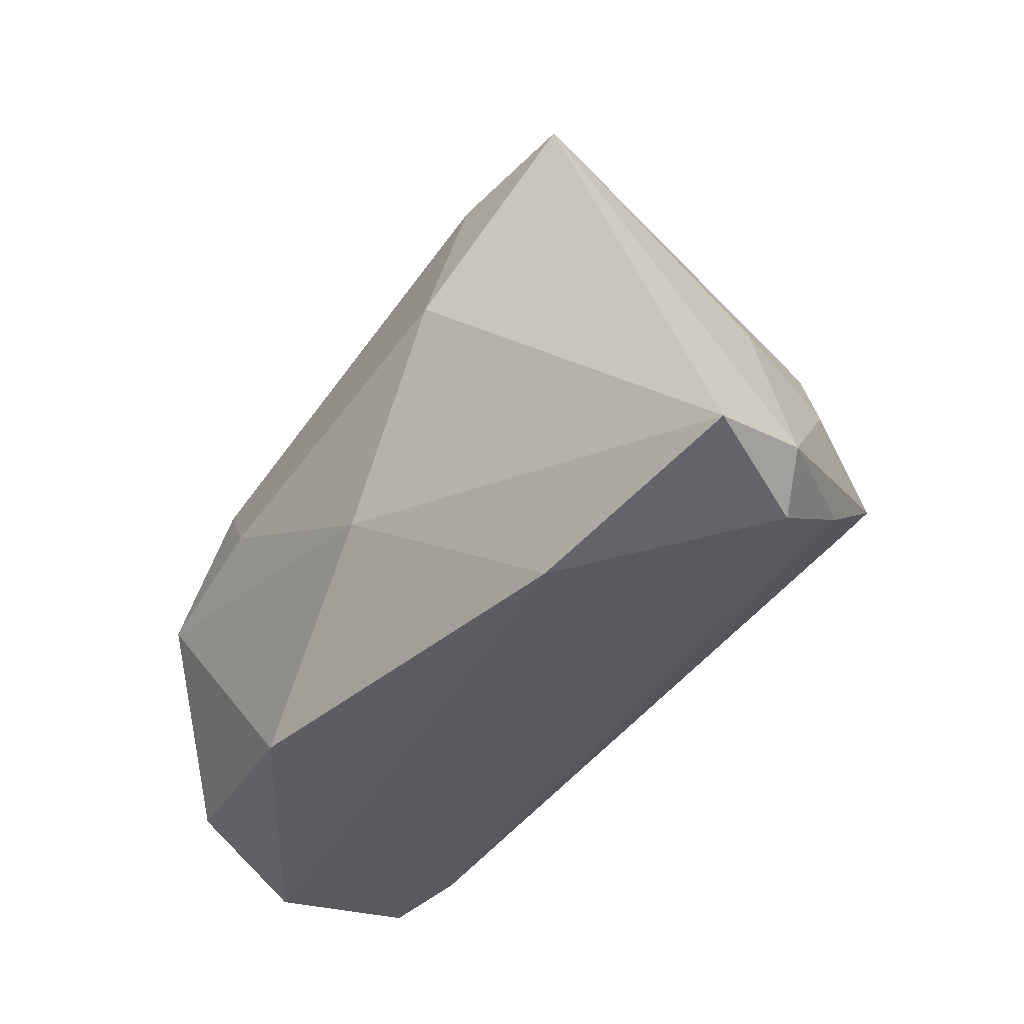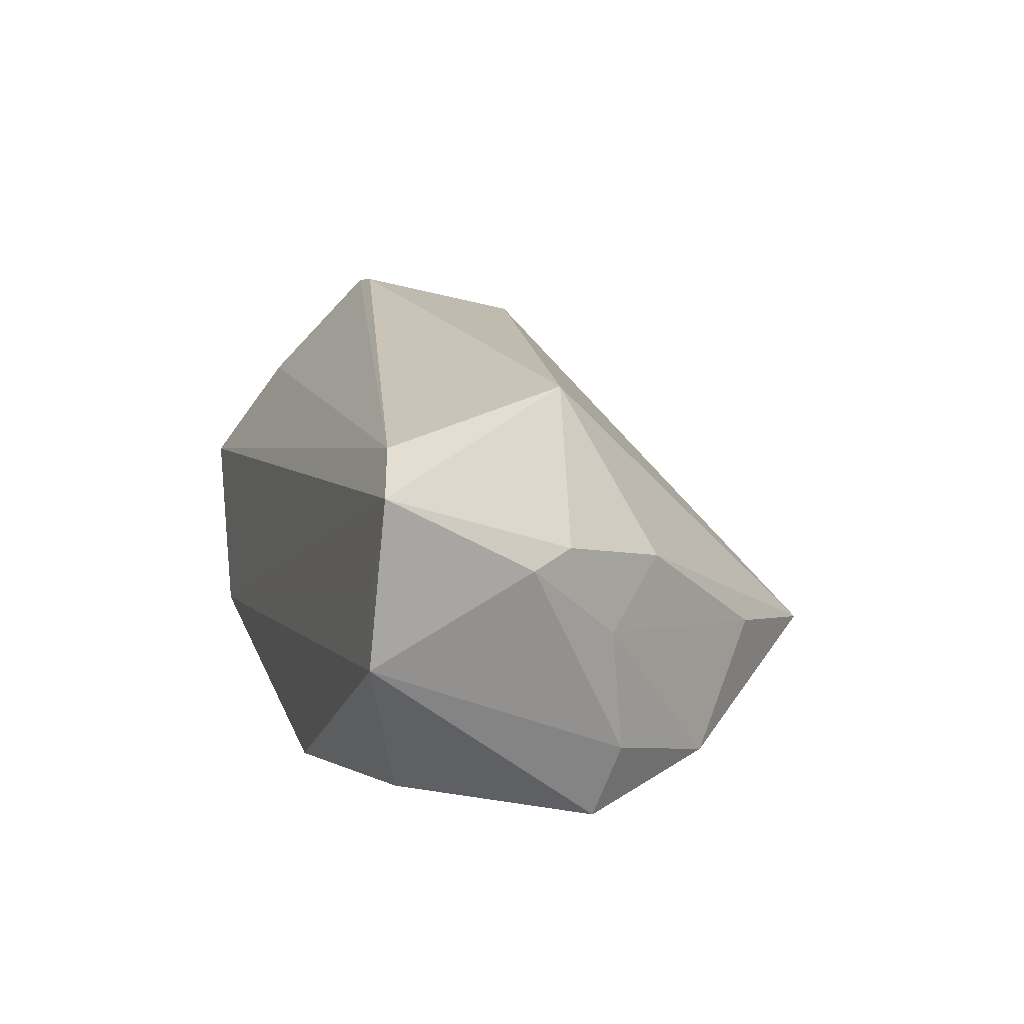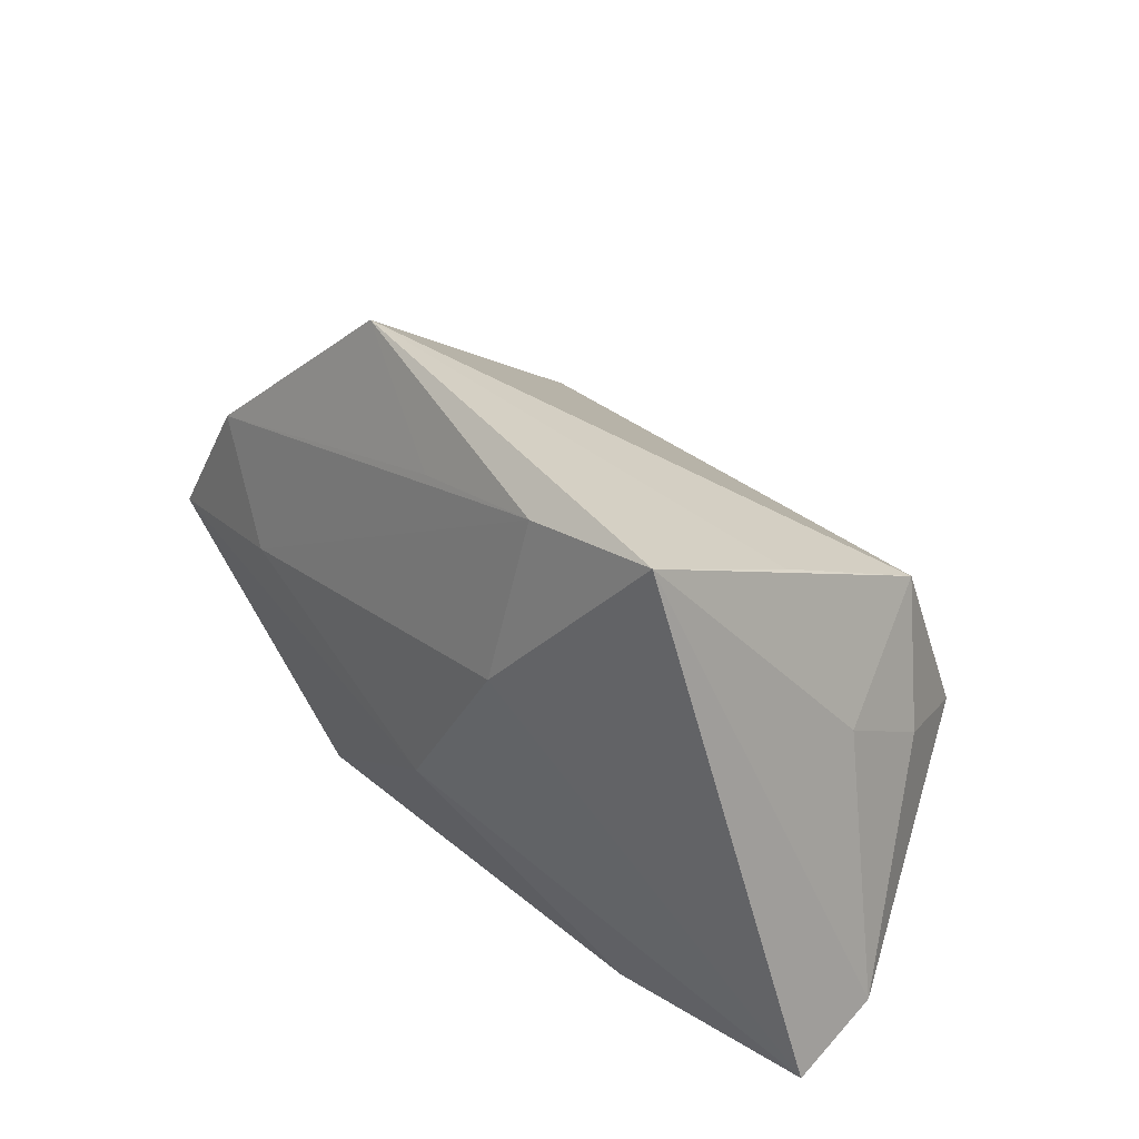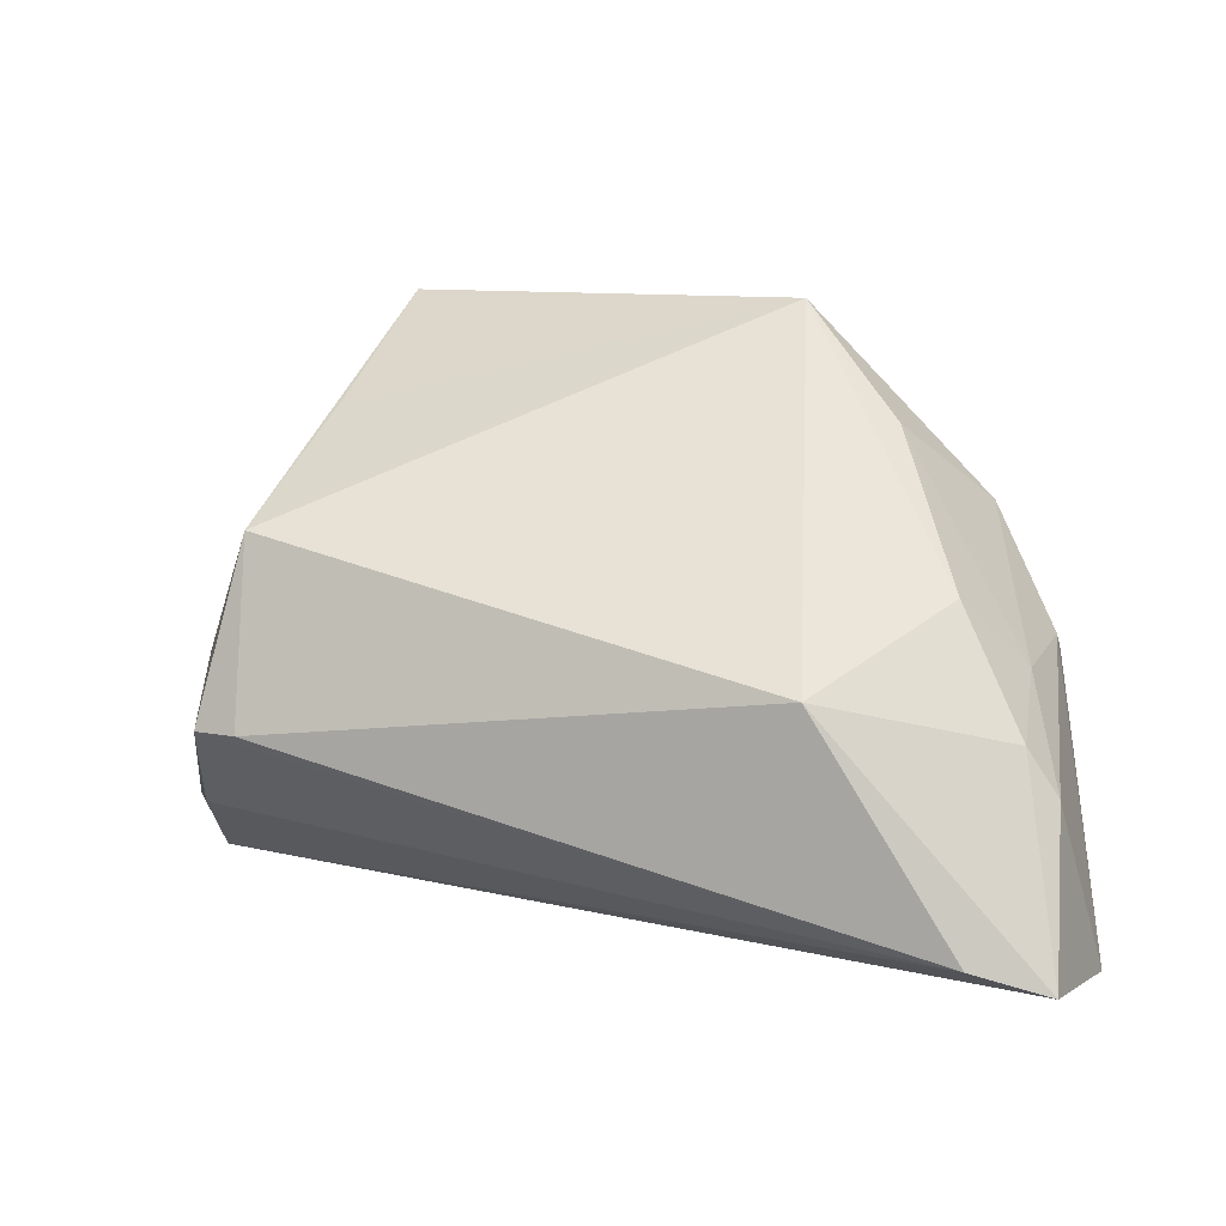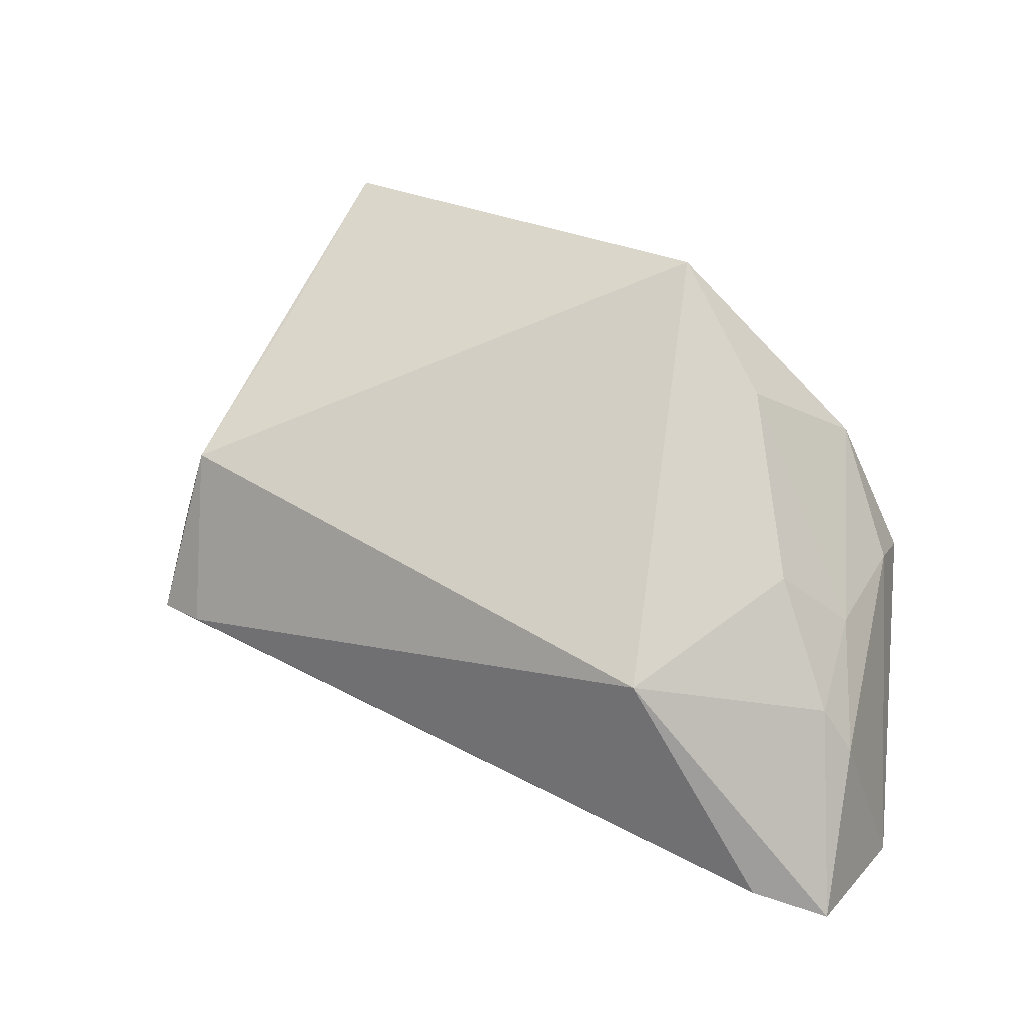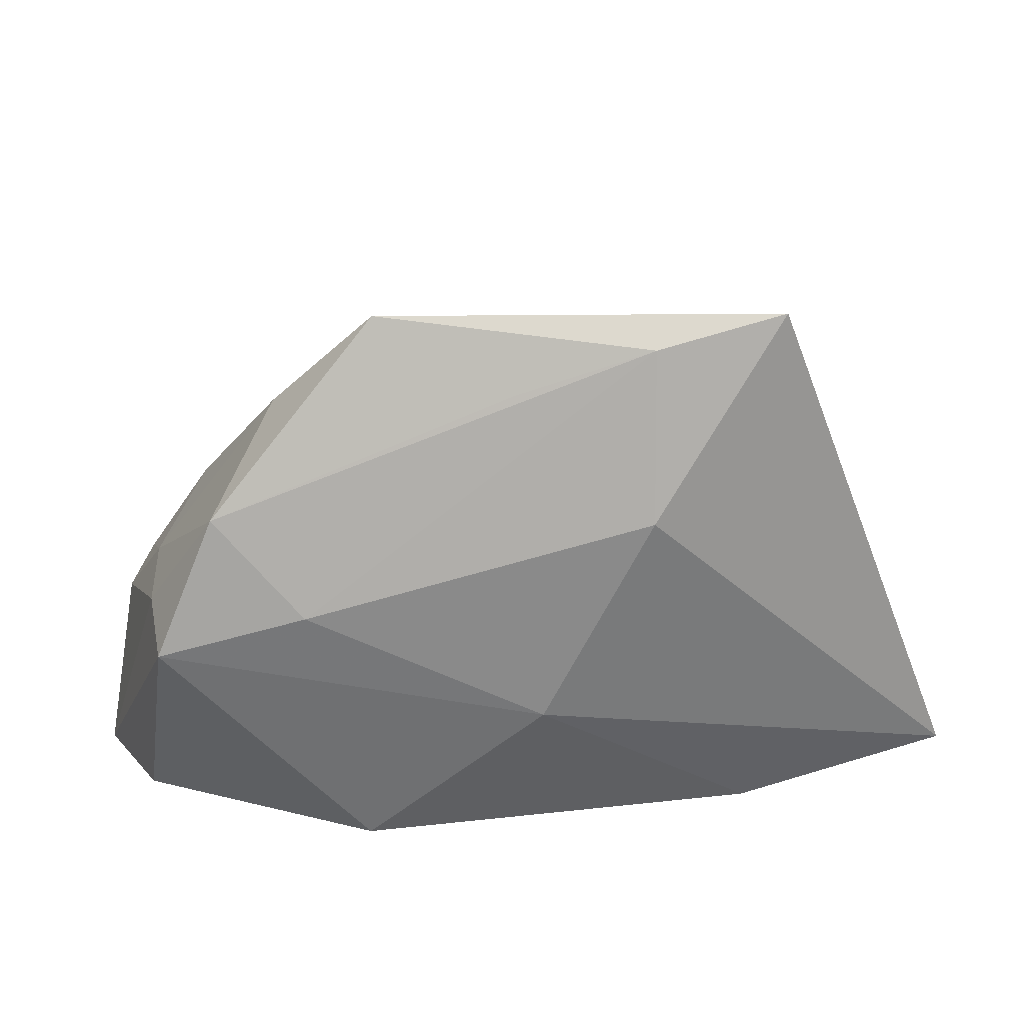
<metadata>
{"format":"obj","ext":"obj","renderer":"f3d","projection":"perspective","resolution":1024,"background":"white","views":[{"elev":-37.3,"azim":-130.0,"up":"+Y"},{"elev":19.9,"azim":71.8,"up":"+Z"},{"elev":44.7,"azim":-134.4,"up":"+Y"},{"elev":9.8,"azim":18.2,"up":"+Y"},{"elev":31.1,"azim":24.9,"up":"+Y"},{"elev":28.4,"azim":172.6,"up":"+Y"}]}
</metadata>
<code>
v 0.047 0.00391 0.003745
v -0.05233 -0.0253 -0.0009956
v 0.05284 -0.02711 0.01427
v 0.04488 -0.02275 0.02888
v -0.03426 0.03037 0.002451
v 0.04018 0.01211 0.01013
v 0.04677 0.001716 -0.0204
v 0.05601 -0.02817 0.007148
v -0.001641 -0.008431 -0.0246
v -0.03721 0.01762 0.02221
v -0.04537 0.002297 0.01538
v 0.05203 -0.007728 0.01488
v 0.02093 -0.0286 -0.01962
v 0.02818 0.007187 -0.02277
v -0.05805 -0.0224 -0.01633
v -0.04781 -0.01622 0.01291
v 0.04755 0.005059 -0.01144
v -0.01538 0.01848 -0.02454
v -0.03575 -0.004166 0.02888
v -0.05735 -0.0199 -0.003903
v -0.04138 -0.004293 0.02751
v -0.0304 -0.0286 -0.01774
v 0.04845 -0.002059 0.01574
v 0.01794 0.04247 -0.0109
v -0.03253 0.04262 -0.01701
v 0.05396 -0.02547 0.02621
v 0.02775 0.003813 0.02888
v -0.04446 0.01071 0.004377
v 0.03048 0.02902 -0.004662
v 0.001354 0.03395 -0.01788
v -0.01605 0.03928 -0.01853
v 0.04966 -0.02397 -0.01075
v 0.0391 0.01924 -0.01787
f 28 10 25
f 27 10 19
f 27 24 10
f 32 13 7
f 26 2 22
f 22 2 15
f 25 24 31
f 25 10 5
f 5 24 25
f 10 24 5
f 19 10 21
f 4 2 26
f 4 16 2
f 4 21 16
f 19 21 4
f 26 27 4
f 4 27 19
f 8 32 7
f 13 32 8
f 8 22 13
f 17 8 7
f 24 27 6
f 33 17 7
f 1 17 33
f 9 22 15
f 13 22 9
f 7 13 9
f 20 28 25
f 16 21 20
f 20 25 15
f 15 2 20
f 2 16 20
f 26 22 3
f 3 8 26
f 22 8 3
f 23 27 26
f 23 6 27
f 1 6 23
f 30 31 24
f 24 33 30
f 30 33 31
f 24 6 29
f 29 33 24
f 29 6 1
f 1 33 29
f 25 31 18
f 15 25 18
f 18 9 15
f 11 21 10
f 11 20 21
f 10 28 11
f 28 20 11
f 12 17 1
f 1 23 12
f 8 17 12
f 26 8 12
f 12 23 26
f 7 9 14
f 9 18 14
f 14 33 7
f 31 33 14
f 14 18 31

</code>
